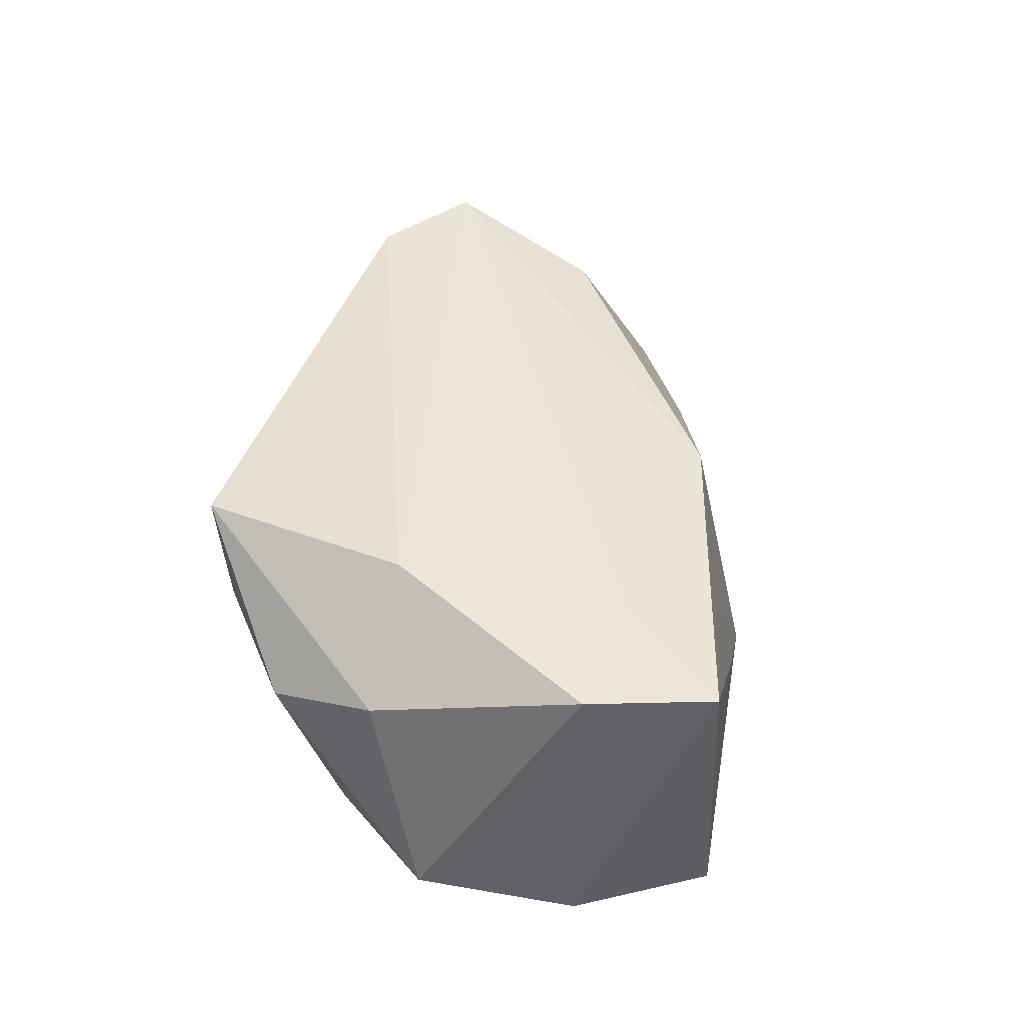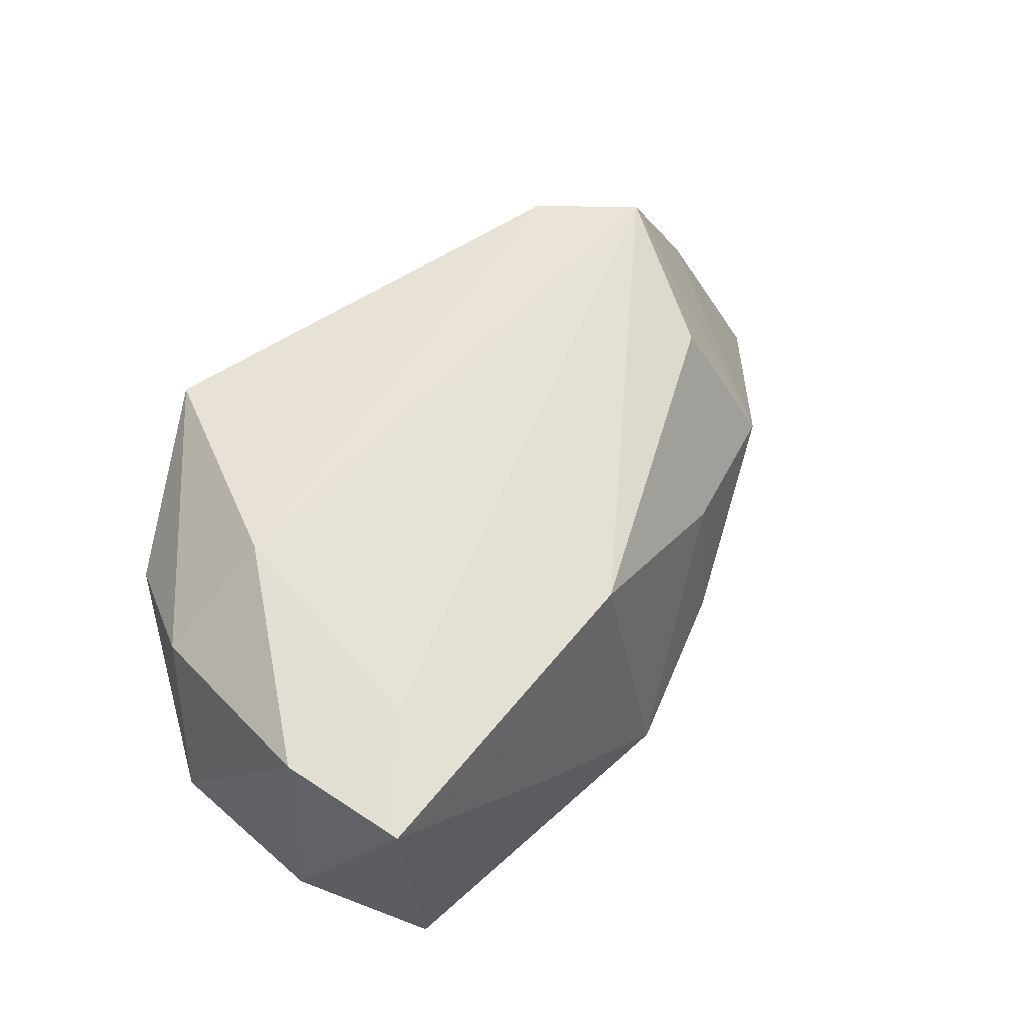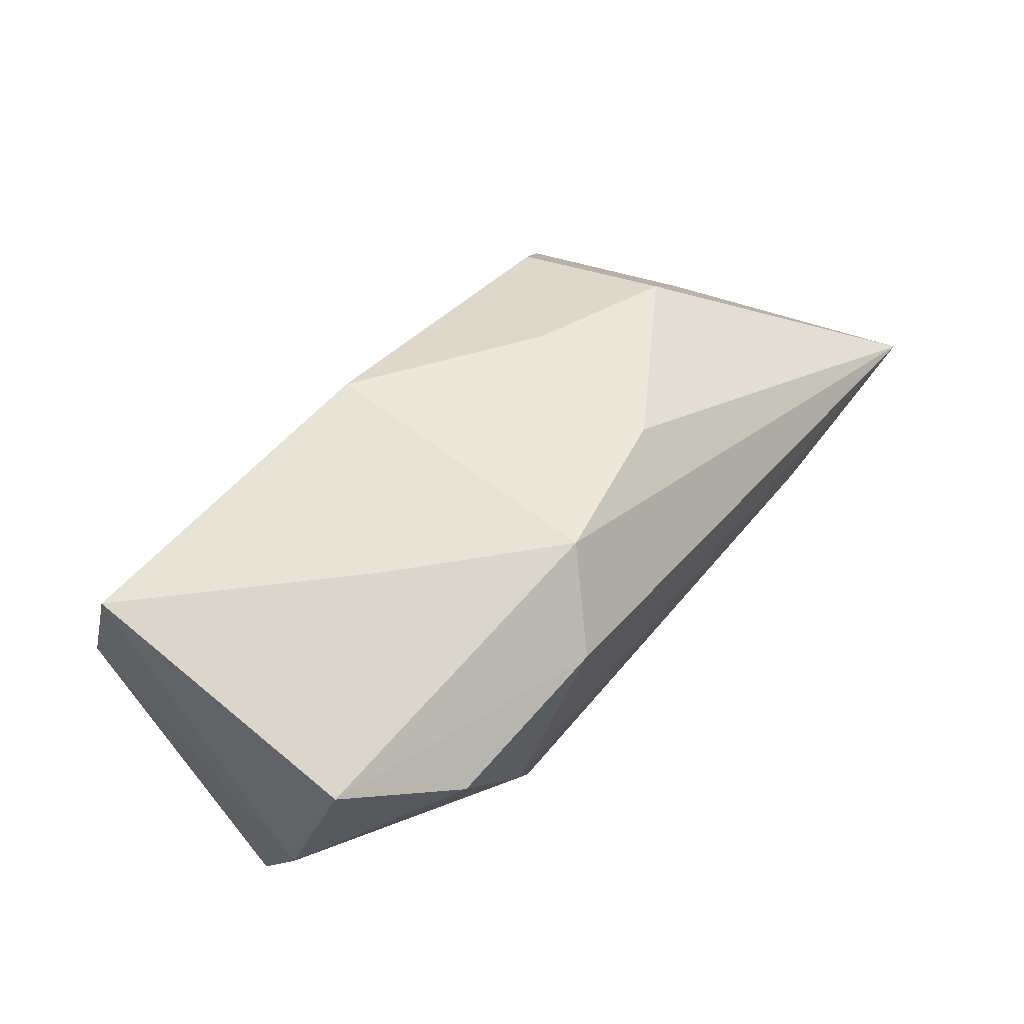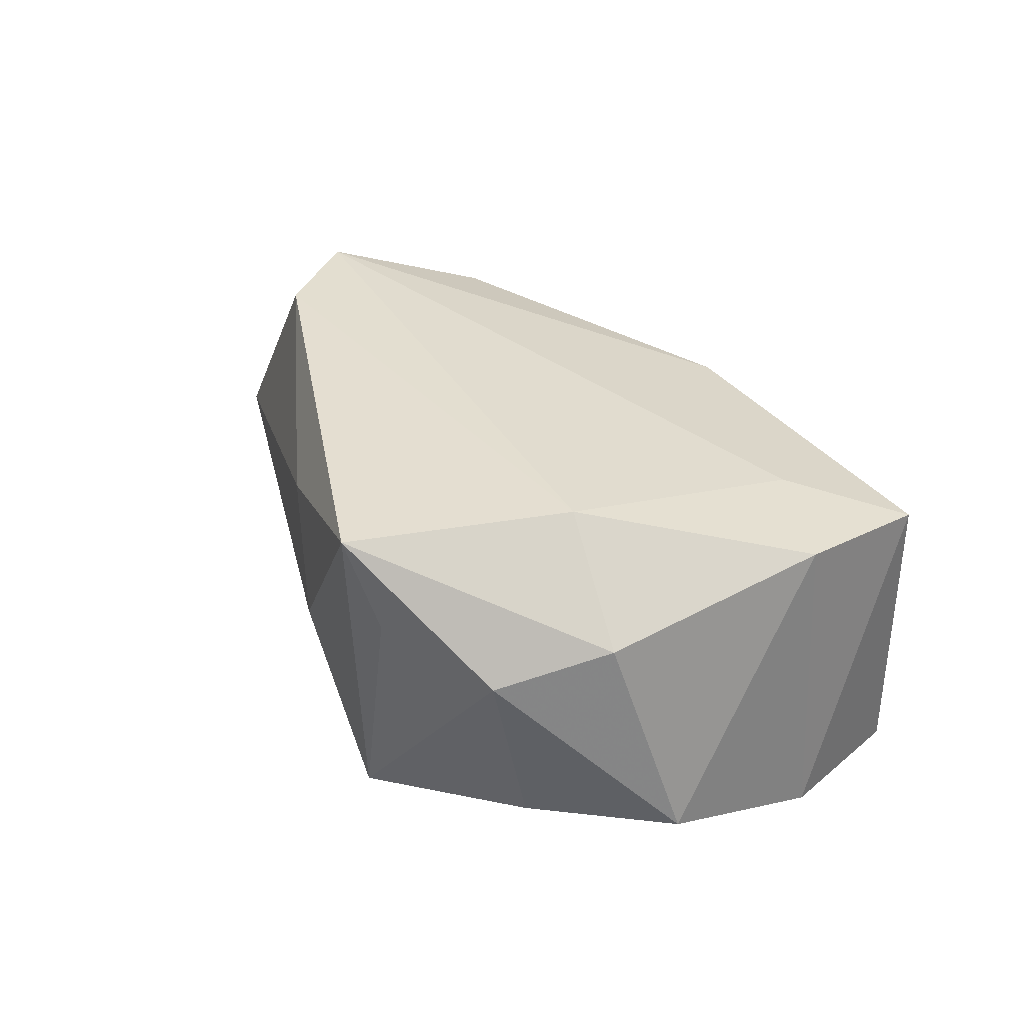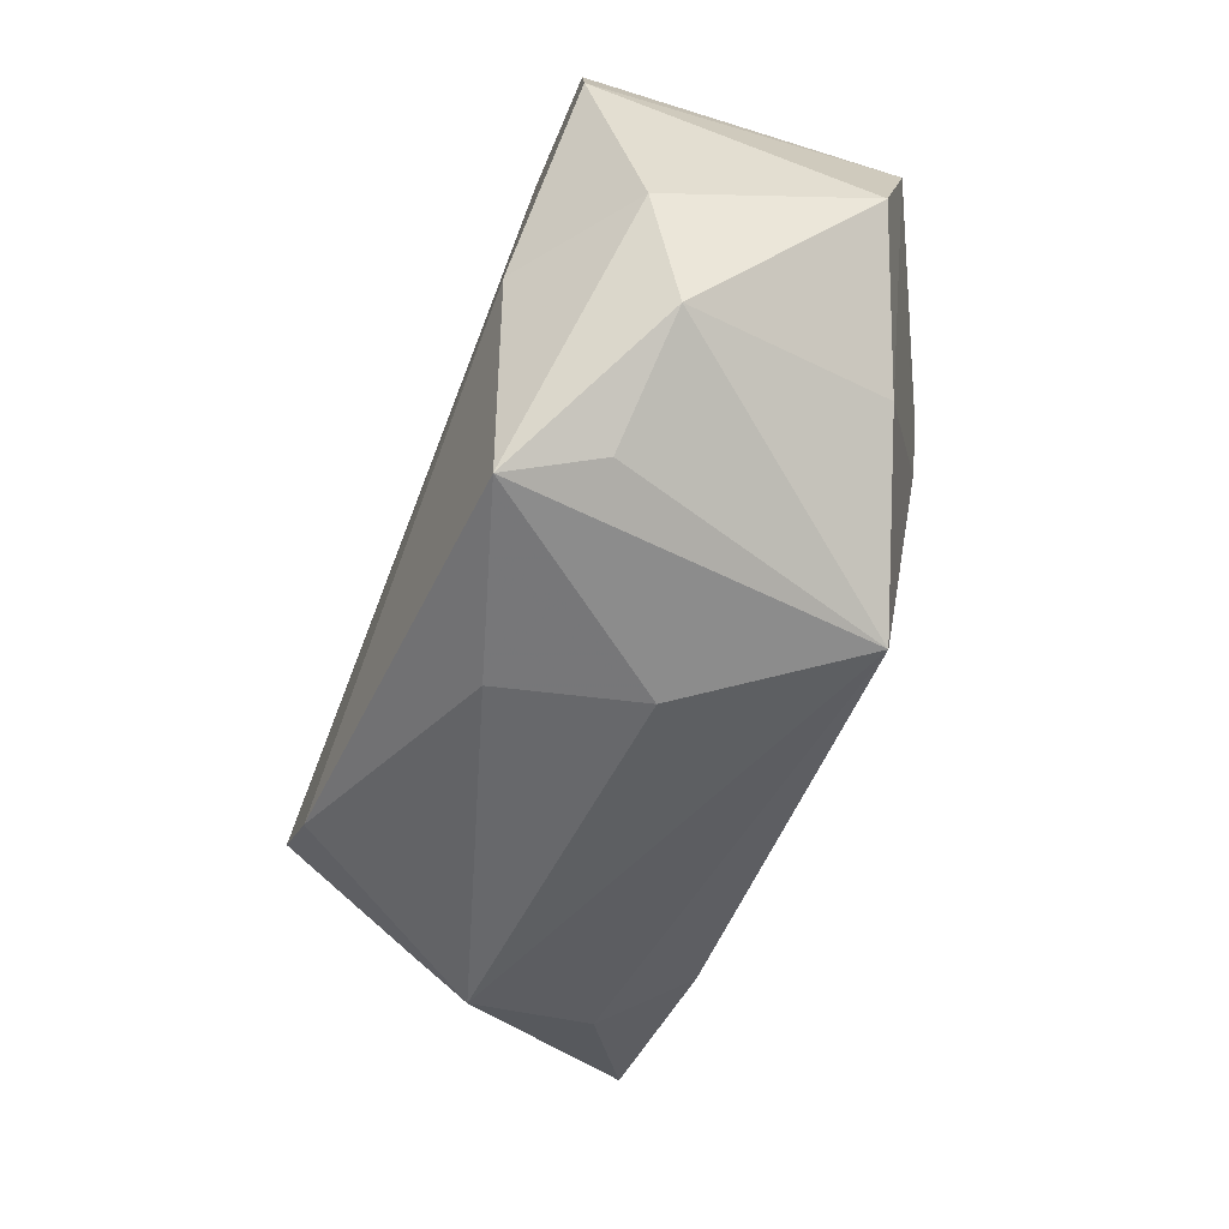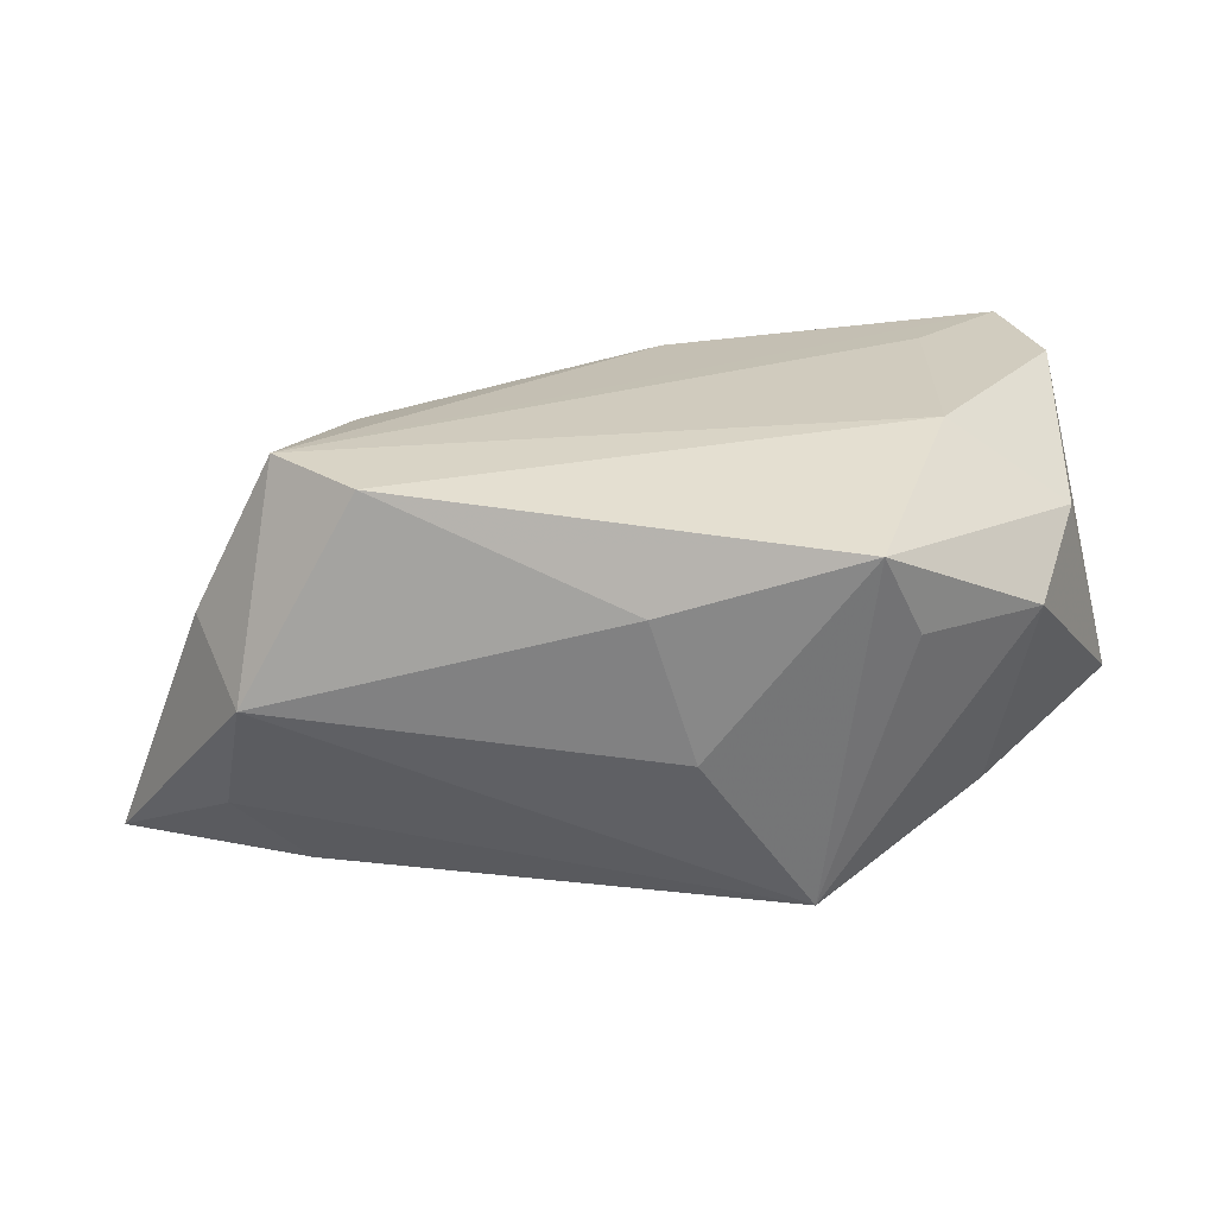
<metadata>
{"format":"obj","ext":"obj","renderer":"f3d","projection":"perspective","resolution":1024,"background":"white","views":[{"elev":45.4,"azim":99.8,"up":"+Z"},{"elev":61.2,"azim":137.4,"up":"+Z"},{"elev":74.1,"azim":131.9,"up":"+Y"},{"elev":35.8,"azim":67.6,"up":"+Z"},{"elev":-60.4,"azim":68.7,"up":"+Y"},{"elev":-61.3,"azim":1.4,"up":"+Y"}]}
</metadata>
<code>
v 0.02074 -0.03373 0.02319
v -0.04807 -0.0259 0.001848
v 0.02789 0.02876 -0.02528
v 0.03048 0.02151 0.02412
v 0.001708 -0.03337 -0.001647
v 0.0395 -0.02153 0.01055
v -0.04379 -0.01278 0.02658
v 0.005891 0.02907 -0.02541
v -0.002908 0.03456 -0.01562
v 0.04126 0.03347 0.02256
v 0.021 0.01582 -0.02792
v -0.05394 -0.01286 0.007211
v 0.03966 0.03456 -0.01524
v -0.003299 -0.03238 0.01573
v -0.06656 -0.008119 -0.02419
v -0.04189 0.01527 0.003303
v 0.04442 -0.008038 0.01595
v -0.04318 -0.01474 -0.02503
v 0.03908 0.03425 -0.00408
v 0.01556 0.03429 -0.0005174
v 0.0148 -0.0302 -0.02228
v -0.0006771 0.027 0.02167
v 0.02525 -0.03065 0.01234
v 0.05089 -0.001482 -0.008839
v -0.03635 0.006069 0.02196
v -0.03361 -0.02237 0.02658
v 0.04802 0.01813 -0.01407
v 0.02009 0.03165 0.01562
v 0.02988 -0.007096 0.02658
v 0.04527 0.01791 0.02365
v -0.02187 0.02648 -0.01089
v 0.03495 -0.01531 -0.01533
v 0.01893 0.006297 -0.0275
v -0.02383 0.02237 0.008425
v -0.05184 -0.01777 -0.01514
f 15 11 18
f 8 11 15
f 7 10 22
f 21 18 33
f 33 18 11
f 33 11 27
f 30 10 29
f 30 24 27
f 27 10 30
f 15 12 16
f 12 7 16
f 9 8 15
f 27 11 3
f 11 8 3
f 23 1 21
f 29 10 4
f 4 7 29
f 10 7 4
f 26 1 29
f 29 7 26
f 24 30 17
f 29 1 17
f 17 30 29
f 35 18 21
f 15 18 35
f 2 12 15
f 15 35 2
f 2 7 12
f 2 35 21
f 2 26 7
f 25 7 22
f 25 16 7
f 22 10 28
f 28 9 22
f 22 9 34
f 34 25 22
f 16 25 34
f 8 9 13
f 13 3 8
f 27 3 13
f 13 10 27
f 13 19 10
f 21 33 32
f 27 24 32
f 32 33 27
f 24 17 6
f 6 32 24
f 1 23 6
f 6 17 1
f 6 23 21
f 21 32 6
f 21 1 5
f 5 2 21
f 16 34 31
f 31 34 9
f 15 16 31
f 31 9 15
f 10 19 20
f 20 28 10
f 9 28 20
f 20 13 9
f 19 13 20
f 14 5 1
f 2 5 14
f 1 26 14
f 26 2 14

</code>
